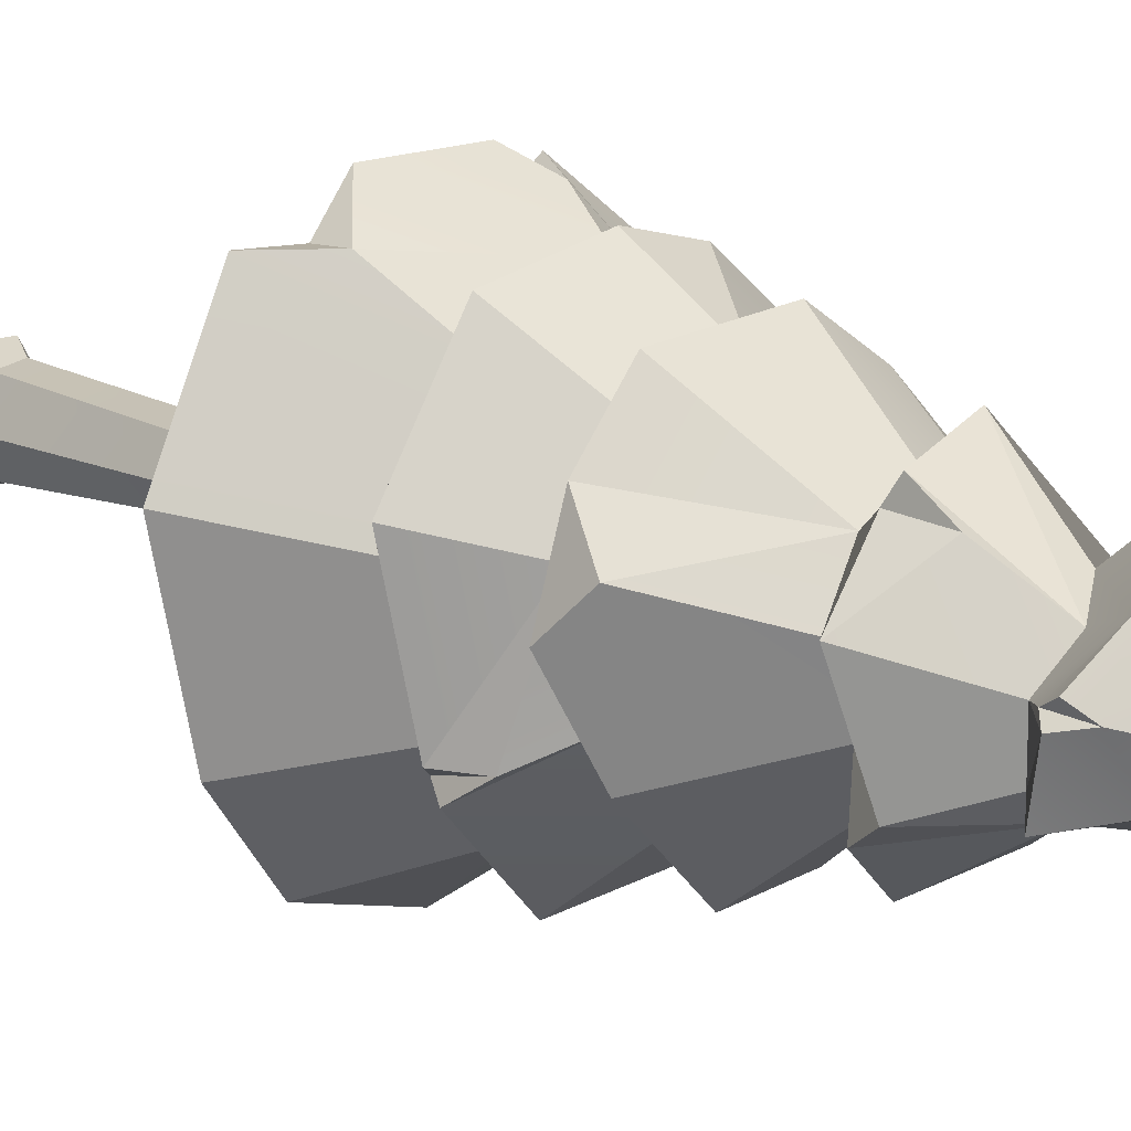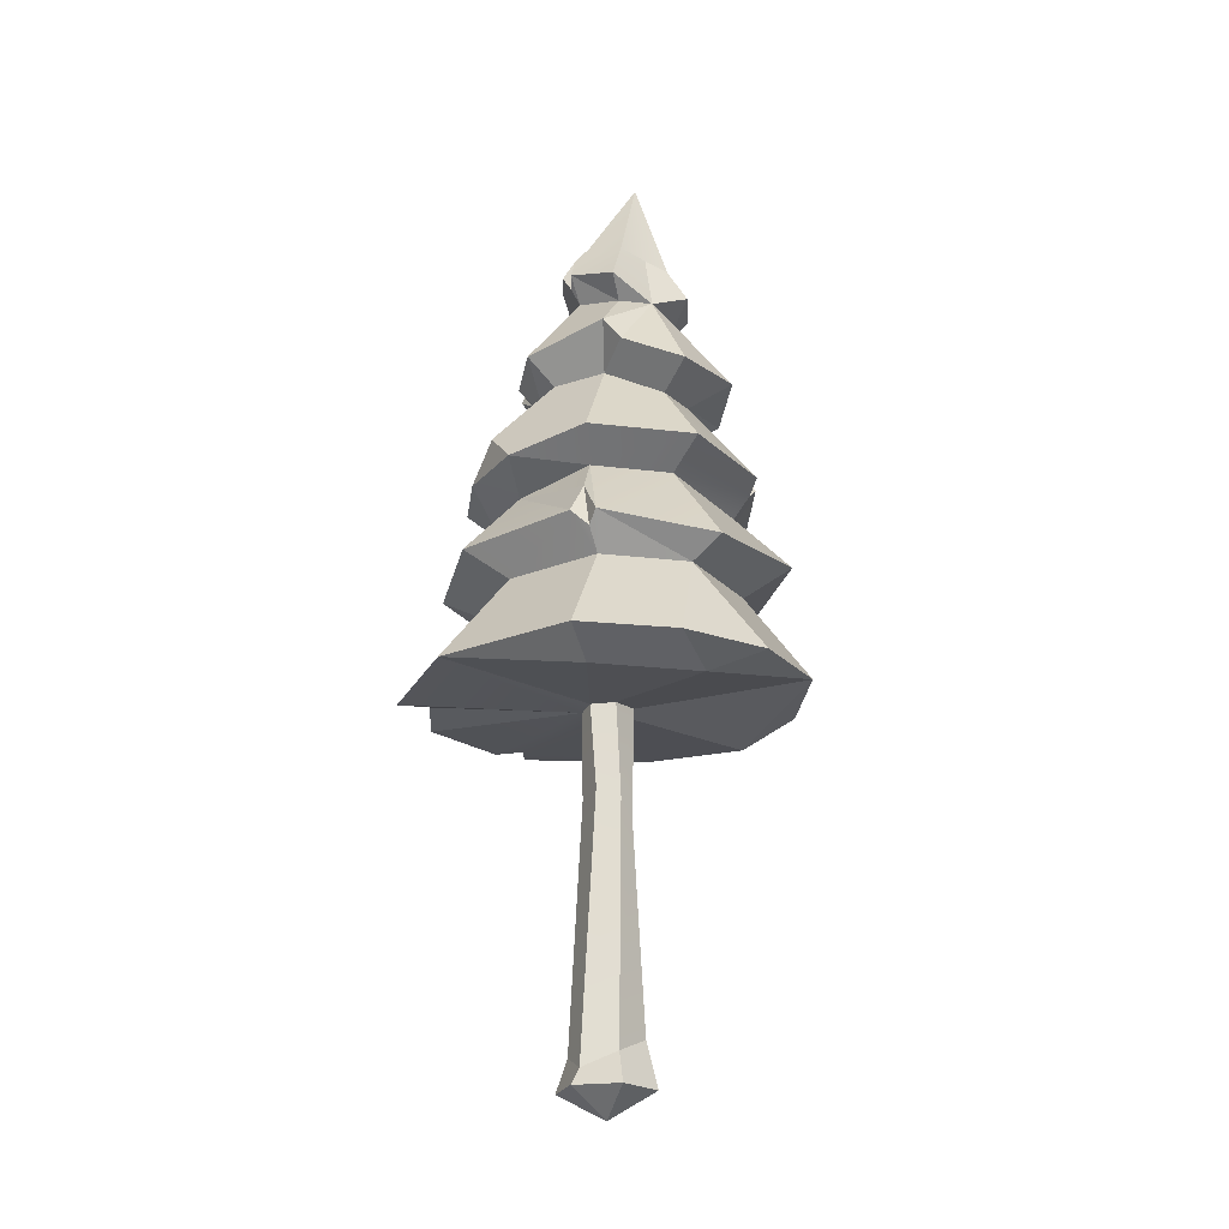
<metadata>
{"format":"obj","ext":"obj","renderer":"f3d","projection":"perspective","resolution":1024,"background":"white","views":[{"elev":14.2,"azim":136.1,"up":"+Z"},{"elev":-23.1,"azim":132.1,"up":"+Y"}]}
</metadata>
<code>
g SM_Env_Tree_Pine_02
v -0.0916 0 0.1587
v -0 -0.09854 0
v -0.1832 0 -1.046e-06
v 0.0916 0 0.1587
v -0 -0.09854 0
v -0.0916 0 0.1587
v 0.1832 0 1.35e-07
v -0 -0.09854 0
v 0.0916 0 0.1587
v 0.0916 0 -0.1587
v -0 -0.09854 0
v 0.1832 0 1.35e-07
v -0.0916 0 -0.1587
v -0 -0.09854 0
v 0.0916 0 -0.1587
v -0.1832 0 -1.046e-06
v -0 -0.09854 0
v -0.0916 0 -0.1587
v -0.5492 2.025 0.2929
v -0.3923 2.209 0.218
v -0.127 2.187 0.4174
v -0.3304 1.871 0.5749
v -0.5892 1.885 0.3536
v -0.127 2.187 0.4174
v -0.5892 1.885 0.3536
v -0.5492 2.025 0.2929
v 0.5008 1.968 -0.273
v 0.5816 1.928 0.1897
v 0.357 2.191 0.1216
v 0.288 2.262 -0.173
v 0.4319 2.088 -0.2782
v 0.357 2.191 0.1216
v 0.4319 2.088 -0.2782
v 0.5008 1.968 -0.273
v -0.5748 2.297 -0.00503
v -0.4589 2.37 0.2514
v -0.4496 2.27 0.2538
v -0.4496 2.27 0.2538
v -0.4589 2.37 0.2514
v -0.3534 2.317 0.3969
v 0.357 2.191 0.1216
v 0.5271 2.276 0.01728
v 0.288 2.262 -0.173
v -0.6055 2.264 -0.1888
v -0.4659 2.179 -0.147
v -0.2875 2.171 -0.3906
v -0.5157 1.798 0.2574
v -0.1842 1.772 0.5472
v -0.2201 1.595 0.6737
v -0.2863 1.458 0.7073
v -0.6771 1.478 0.4088
v -0.2201 1.595 0.6737
v -0.2863 1.458 0.7073
v -0.5157 1.798 0.2574
v -0.6771 1.478 0.4088
v -0.5921 1.371 -0.1627
v -0.7589 1.47 -0.04177
v -0.3862 1.472 -0.6643
v 0.1509 1.361 -0.6055
v 0.01718 1.439 -0.7792
v 0.3521 2.799 0.09901
v 0.2361 2.7 0.06427
v 0.1178 2.67 0.2257
v 0.1178 2.67 0.2257
v 0.1951 2.787 0.2999
v 0.3521 2.799 0.09901
v 0.1178 2.67 0.2257
v 0.1388 2.731 0.276
v 0.1951 2.787 0.2999
v 0.2495 2.775 -0.2941
v 0.2774 2.873 -0.2274
v 0.004427 3.054 -0.2394
v -0.2667 3.051 -0.08544
v 0.004427 3.054 -0.2394
v -0.1661 3.137 -0.2772
v 0.1509 1.361 -0.6055
v 0.3741 1.433 -0.6868
v 0.01718 1.439 -0.7792
v 0.3351 1.602 0.6087
v 0.3355 1.481 0.6033
v 0.2005 1.453 0.7359
v -0.5921 1.371 -0.1627
v -0.6731 1.48 -0.1866
v -0.7589 1.47 -0.04177
v -0.6731 1.48 -0.1866
v -0.5921 1.371 -0.1627
v -0.6595 1.468 -0.3671
v 0.3355 1.481 0.6033
v 0.3351 1.602 0.6087
v 0.4995 1.446 0.6057
v 0.1694 2.714 -0.137
v 0.2774 2.873 -0.2274
v 0.2495 2.775 -0.2941
v -0.08522 1.872 0.6354
v -0.1842 1.772 0.5472
v -0.3304 1.871 0.5749
v 0.4351 2.277 0.3004
v 0.4831 2.406 0.1499
v 0.5271 2.276 0.01728
v -0.08659 3.695 -0.07192
v 0.1172 3.354 -0.005763
v 0.02531 3.377 0.1008
v 0.07759 3.242 0.1783
v 0.1804 3.269 0.01279
v 0.2056 3.198 0.05445
v 0.02531 3.377 0.1008
v 0.1172 3.354 -0.005763
v -0.1661 3.137 -0.2772
v -0.2964 3.126 -0.17
v -0.2667 3.051 -0.08544
v 0.1105 3.054 -0.1593
v 0.1967 3.125 -0.2052
v 0.004427 3.054 -0.2394
v 0.2252 3.179 -0.008682
v 0.1967 3.125 -0.2052
v 0.1105 3.054 -0.1593
v 0.1105 3.054 -0.1593
v 0.1479 3.086 0.01443
v 0.2252 3.179 -0.008682
v 0.1479 3.086 0.01443
v 0.1882 3.14 0.02142
v 0.2252 3.179 -0.008682
v 0.07759 3.242 0.1783
v 0.2056 3.198 0.05445
v 0.1882 3.14 0.02142
v 0.1479 3.086 0.01443
v 0.07759 3.242 0.1783
v 0.03845 3.113 0.1246
v -0.09441 3.022 0.186
v -0.1247 3.11 0.2696
v -0.2667 3.051 -0.08544
v -0.2742 2.745 -0.4108
v 0.004427 3.054 -0.2394
v 0.004427 3.054 -0.2394
v -0.2742 2.745 -0.4108
v 0.05877 2.714 -0.4505
v 0.2774 2.873 -0.2274
v 0.1105 3.054 -0.1593
v 0.004427 3.054 -0.2394
v 0.2495 2.775 -0.2941
v 0.004427 3.054 -0.2394
v 0.05877 2.714 -0.4505
v 0.3521 2.799 0.09901
v 0.1951 2.787 0.2999
v 0.1278 2.914 0.2682
v 0.03845 3.113 0.1246
v 0.1278 2.914 0.2682
v 0.1229 2.777 0.3521
v 0.1229 2.777 0.3521
v -0.1395 2.727 0.419
v 0.03845 3.113 0.1246
v -0.1395 2.727 0.419
v -0.09441 3.022 0.186
v 0.03845 3.113 0.1246
v -0.2306 3.07 0.07504
v -0.3123 2.678 0.1376
v -0.4695 2.698 -0.1091
v -0.4695 2.698 -0.1091
v -0.4386 2.815 -0.1341
v -0.2306 3.07 0.07504
v -0.4386 2.815 -0.1341
v -0.2667 3.051 -0.08544
v -0.2306 3.07 0.07504
v -0.1889 2.661 -0.2511
v -0.2742 2.745 -0.4108
v -0.4628 2.706 -0.1836
v -0.4628 2.706 -0.1836
v -0.3546 2.615 -0.1005
v -0.1889 2.661 -0.2511
v -0.4628 2.706 -0.1836
v -0.4068 2.655 -0.1178
v -0.3546 2.615 -0.1005
v 0.1388 2.731 0.276
v 0.1178 2.67 0.2257
v -0.1072 2.631 0.2763
v -0.1395 2.727 0.419
v -0.1072 2.631 0.2763
v -0.3123 2.678 0.1376
v -0.5921 1.371 -0.1627
v -0.3862 1.472 -0.6643
v -0.6595 1.468 -0.3671
v -0.51 1.854 -0.06446
v -0.6731 1.48 -0.1866
v -0.6595 1.468 -0.3671
v 0.1289 1.812 -0.5304
v 0.01718 1.439 -0.7792
v 0.3741 1.433 -0.6868
v 0.2198 1.824 0.4222
v 0.3351 1.602 0.6087
v -0.1842 1.772 0.5472
v -0.7589 1.47 -0.04177
v -0.6731 1.48 -0.1866
v -0.51 1.854 -0.06446
v 0.4569 1.965 -0.3592
v 0.1281 1.882 -0.6722
v 0.1289 1.812 -0.5304
v 0.3159 1.906 0.5694
v 0.2198 1.824 0.4222
v -0.1842 1.772 0.5472
v -0.1842 1.772 0.5472
v -0.08522 1.872 0.6354
v 0.3159 1.906 0.5694
v -0.51 1.854 -0.06446
v -0.6702 1.946 -0.186
v -0.6264 1.893 0.2711
v -0.6264 1.893 0.2711
v -0.5157 1.798 0.2574
v -0.51 1.854 -0.06446
v -0.6264 1.893 0.2711
v -0.5792 1.854 0.2987
v -0.5157 1.798 0.2574
v -0.1889 2.661 -0.2511
v -0.2242 2.423 -0.4279
v -0.2289 2.273 -0.5545
v 0.1178 2.67 0.2257
v 0.2361 2.7 0.06427
v 0.4831 2.406 0.1499
v 0.4351 2.277 0.3004
v 0.2579 2.275 0.5088
v 0.1178 2.67 0.2257
v 0.4831 2.406 0.1499
v 0.4351 2.277 0.3004
v 0.2579 2.275 0.5088
v 0.4351 2.277 0.3004
v 0.1975 2.155 0.379
v 0.4569 1.965 -0.3592
v 0.4319 2.088 -0.2782
v 0.288 2.262 -0.173
v -0.08522 1.872 0.6354
v -0.3304 1.871 0.5749
v -0.127 2.187 0.4174
v -0.5492 2.025 0.2929
v -0.6264 1.893 0.2711
v -0.6702 1.946 -0.186
v -0.5748 2.297 -0.00503
v -0.6055 2.264 -0.1888
v -0.3546 2.615 -0.1005
v -0.3546 2.615 -0.1005
v -0.4589 2.37 0.2514
v -0.5748 2.297 -0.00503
v -0.3546 2.615 -0.1005
v -0.3123 2.678 0.1376
v -0.4589 2.37 0.2514
v -0.5748 2.297 -0.00503
v -0.4496 2.27 0.2538
v -0.3923 2.209 0.218
v -0.5748 2.297 -0.00503
v -0.4659 2.179 -0.147
v -0.6055 2.264 -0.1888
v -0.3534 2.317 0.3969
v -0.1548 2.279 0.5436
v -0.127 2.187 0.4174
v -0.3923 2.209 0.218
v -0.4496 2.27 0.2538
v -0.3534 2.317 0.3969
v -0.3534 2.317 0.3969
v -0.4589 2.37 0.2514
v -0.3123 2.678 0.1376
v 0.7194 1.452 0.1555
v 0.6115 1.471 -0.3874
v 0.4763 1.37 -0.3363
v -0.1341 3.276 -0.2015
v -0.08659 3.695 -0.07192
v -0.2196 3.288 -0.1336
v 0.1229 2.777 0.3521
v 0.1278 2.914 0.2682
v 0.1388 2.731 0.276
v 0.1388 2.731 0.276
v 0.1278 2.914 0.2682
v 0.1951 2.787 0.2999
v -0.6264 1.893 0.2711
v -0.5492 2.025 0.2929
v -0.5792 1.854 0.2987
v -0.5792 1.854 0.2987
v -0.5492 2.025 0.2929
v -0.5892 1.885 0.3536
v -0.2289 2.273 -0.5545
v -0.2242 2.423 -0.4279
v -0.2689 2.232 -0.4851
v -0.2242 2.423 -0.4279
v -0.3081 2.267 -0.4843
v -0.2689 2.232 -0.4851
v 0.4319 2.088 -0.2782
v 0.438 1.918 -0.3108
v 0.5008 1.968 -0.273
v 0.438 1.918 -0.3108
v 0.4319 2.088 -0.2782
v 0.4569 1.965 -0.3592
v -0.2201 1.595 0.6737
v -0.1919 1.446 0.6256
v -0.2863 1.458 0.7073
v -0.1919 1.446 0.6256
v -0.2201 1.595 0.6737
v -0.1584 1.455 0.742
v 0.2056 3.198 0.05445
v 0.1804 3.269 0.01279
v 0.1882 3.14 0.02142
v 0.1882 3.14 0.02142
v 0.1804 3.269 0.01279
v 0.2252 3.179 -0.008682
v -0.4628 2.706 -0.1836
v -0.4386 2.815 -0.1341
v -0.4068 2.655 -0.1178
v -0.4068 2.655 -0.1178
v -0.4386 2.815 -0.1341
v -0.4695 2.698 -0.1091
v 0.09318 1.41 0
v 0.7194 1.452 0.1555
v 0.4763 1.37 -0.3363
v 0.04442 1.41 0.08447
v 0.3355 1.481 0.6033
v 0.4995 1.446 0.6057
v 0.3355 1.481 0.6033
v 0.04442 1.41 0.08447
v 0.2005 1.453 0.7359
v -0.1398 0.1158 0.0008122
v -0.02531 0.9953 0.08764
v -0.06922 0.06321 0.1214
v -0.08993 0.9607 0.02382
v -0.0533 1.411 0.08447
v -0.1022 1.411 0
v -0.06922 0.06321 0.1214
v 0.06203 1.058 0.06356
v 0.07049 0.1248 0.1206
v -0.02531 0.9953 0.08764
v 0.04442 1.41 0.08447
v -0.0533 1.411 0.08447
v 0.07049 0.1248 0.1206
v 0.08492 1.086 -0.02381
v 0.1396 0.06631 -0.0008132
v 0.06203 1.058 0.06356
v 0.09318 1.41 0
v 0.04442 1.41 0.08447
v 0.1396 0.06631 -0.0008132
v 0.02082 1.052 -0.08751
v 0.06908 0.1189 -0.1214
v 0.08492 1.086 -0.02381
v 0.04424 1.41 -0.08447
v 0.09318 1.41 0
v 0.06908 0.1189 -0.1214
v -0.06669 0.9893 -0.06396
v -0.07063 0.177 -0.1206
v 0.02082 1.052 -0.08751
v -0.05346 1.411 -0.08447
v 0.04424 1.41 -0.08447
v -0.07063 0.177 -0.1206
v -0.08993 0.9607 0.02382
v -0.1398 0.1158 0.0008122
v -0.06669 0.9893 -0.06396
v -0.1022 1.411 0
v -0.05346 1.411 -0.08447
v 0.0604 2.241 -0.3861
v -0.2875 2.171 -0.3906
v -0.3512 1.921 -0.6144
v 0.1281 1.882 -0.6722
v 0.357 2.191 0.1216
v 0.1975 2.155 0.379
v 0.4351 2.277 0.3004
v 0.5271 2.276 0.01728
v 0.1106 2.329 -0.5515
v 0.0604 2.241 -0.3861
v 0.288 2.262 -0.173
v 0.4086 2.359 -0.2635
v 0.5271 2.276 0.01728
v -0.2875 2.171 -0.3906
v -0.2689 2.232 -0.4851
v -0.3081 2.267 -0.4843
v -0.6055 2.264 -0.1888
v 0.2361 2.7 0.06427
v 0.1694 2.714 -0.137
v 0.4831 2.406 0.1499
v 0.5271 2.276 0.01728
v 0.4086 2.359 -0.2635
v -0.1842 1.772 0.5472
v -0.5157 1.798 0.2574
v -0.5792 1.854 0.2987
v -0.5892 1.885 0.3536
v -0.3304 1.871 0.5749
v 0.1289 1.812 -0.5304
v 0.1281 1.882 -0.6722
v -0.3512 1.921 -0.6144
v -0.2735 1.823 -0.4389
v -0.7589 1.47 -0.04177
v -0.51 1.854 -0.06446
v -0.5157 1.798 0.2574
v -0.6771 1.478 0.4088
v 0.7194 1.452 0.1555
v 0.445 1.821 0.08075
v 0.3666 1.838 -0.2858
v 0.6115 1.471 -0.3874
v -0.3163 3.139 0.127
v -0.2306 3.07 0.07504
v -0.2667 3.051 -0.08544
v -0.2964 3.126 -0.17
v -0.2964 3.126 -0.17
v -0.2264 3.34 0.0514
v -0.3163 3.139 0.127
v -0.2196 3.288 -0.1336
v -0.08659 3.695 -0.07192
v -0.1661 3.137 -0.2772
v -0.1341 3.276 -0.2015
v -0.2196 3.288 -0.1336
v -0.2964 3.126 -0.17
v -0.08659 3.695 -0.07192
v -0.1341 3.276 -0.2015
v -0.03021 3.293 -0.1736
v 0.08976 3.309 -0.152
v -0.03021 3.293 -0.1736
v 0.1967 3.125 -0.2052
v 0.004427 3.054 -0.2394
v -0.08659 3.695 -0.07192
v 0.02531 3.377 0.1008
v -0.1076 3.37 0.1174
v -0.1247 3.11 0.2696
v 0.07759 3.242 0.1783
v -0.3163 3.139 0.127
v -0.1076 3.37 0.1174
v -0.1247 3.11 0.2696
v -0.2264 3.34 0.0514
v -0.08659 3.695 -0.07192
v 0.08976 3.309 -0.152
v 0.1967 3.125 -0.2052
v 0.2252 3.179 -0.008682
v 0.1804 3.269 0.01279
v 0.1172 3.354 -0.005763
v -0.08659 3.695 -0.07192
v -0.2306 3.07 0.07504
v -0.3163 3.139 0.127
v -0.1247 3.11 0.2696
v -0.09441 3.022 0.186
v -0.4628 2.706 -0.1836
v -0.2742 2.745 -0.4108
v -0.2667 3.051 -0.08544
v -0.4386 2.815 -0.1341
v 0.1479 3.086 0.01443
v 0.1105 3.054 -0.1593
v 0.2774 2.873 -0.2274
v 0.3521 2.799 0.09901
v 0.1278 2.914 0.2682
v 0.1479 3.086 0.01443
v 0.3521 2.799 0.09901
v 0.03845 3.113 0.1246
v -0.2306 3.07 0.07504
v -0.09441 3.022 0.186
v -0.1395 2.727 0.419
v -0.3123 2.678 0.1376
v 0.02676 2.621 -0.318
v 0.05877 2.714 -0.4505
v -0.2742 2.745 -0.4108
v -0.1889 2.661 -0.2511
v 0.2495 2.775 -0.2941
v 0.05877 2.714 -0.4505
v 0.02676 2.621 -0.318
v 0.1694 2.714 -0.137
v 0.2361 2.7 0.06427
v 0.3521 2.799 0.09901
v 0.2774 2.873 -0.2274
v 0.1694 2.714 -0.137
v -0.1072 2.631 0.2763
v 0.1229 2.777 0.3521
v 0.1388 2.731 0.276
v -0.1395 2.727 0.419
v -0.3123 2.678 0.1376
v -0.3546 2.615 -0.1005
v -0.4068 2.655 -0.1178
v -0.4695 2.698 -0.1091
v -0.2735 1.823 -0.4389
v -0.51 1.854 -0.06446
v -0.6595 1.468 -0.3671
v -0.3862 1.472 -0.6643
v 0.1289 1.812 -0.5304
v -0.2735 1.823 -0.4389
v -0.3862 1.472 -0.6643
v 0.01718 1.439 -0.7792
v 0.1289 1.812 -0.5304
v 0.3741 1.433 -0.6868
v 0.6115 1.471 -0.3874
v 0.3666 1.838 -0.2858
v 0.4995 1.446 0.6057
v 0.3351 1.602 0.6087
v 0.2198 1.824 0.4222
v 0.445 1.821 0.08075
v 0.7194 1.452 0.1555
v -0.1842 1.772 0.5472
v 0.3351 1.602 0.6087
v 0.2005 1.453 0.7359
v -0.2201 1.595 0.6737
v -0.1584 1.455 0.742
v -0.51 1.854 -0.06446
v -0.2735 1.823 -0.4389
v -0.3512 1.921 -0.6144
v -0.6702 1.946 -0.186
v 0.1289 1.812 -0.5304
v 0.3666 1.838 -0.2858
v 0.4569 1.965 -0.3592
v 0.438 1.918 -0.3108
v 0.5008 1.968 -0.273
v 0.438 1.918 -0.3108
v 0.3666 1.838 -0.2858
v 0.445 1.821 0.08075
v 0.5816 1.928 0.1897
v 0.5816 1.928 0.1897
v 0.445 1.821 0.08075
v 0.2198 1.824 0.4222
v 0.3159 1.906 0.5694
v -0.3546 2.615 -0.1005
v -0.6055 2.264 -0.1888
v -0.3081 2.267 -0.4843
v -0.2242 2.423 -0.4279
v -0.1889 2.661 -0.2511
v -0.2289 2.273 -0.5545
v 0.1106 2.329 -0.5515
v 0.02676 2.621 -0.318
v -0.1889 2.661 -0.2511
v 0.1694 2.714 -0.137
v 0.02676 2.621 -0.318
v 0.1106 2.329 -0.5515
v 0.4086 2.359 -0.2635
v 0.1178 2.67 0.2257
v 0.2579 2.275 0.5088
v -0.1548 2.279 0.5436
v -0.1072 2.631 0.2763
v 0.1106 2.329 -0.5515
v -0.2289 2.273 -0.5545
v -0.2689 2.232 -0.4851
v 0.0604 2.241 -0.3861
v -0.2875 2.171 -0.3906
v -0.1548 2.279 0.5436
v 0.2579 2.275 0.5088
v 0.1975 2.155 0.379
v -0.127 2.187 0.4174
v -0.4659 2.179 -0.147
v -0.6702 1.946 -0.186
v -0.3512 1.921 -0.6144
v -0.2875 2.171 -0.3906
v 0.0604 2.241 -0.3861
v 0.1281 1.882 -0.6722
v 0.4569 1.965 -0.3592
v 0.288 2.262 -0.173
v 0.1975 2.155 0.379
v 0.357 2.191 0.1216
v 0.5816 1.928 0.1897
v 0.3159 1.906 0.5694
v -0.127 2.187 0.4174
v 0.1975 2.155 0.379
v 0.3159 1.906 0.5694
v -0.08522 1.872 0.6354
v -0.6702 1.946 -0.186
v -0.4659 2.179 -0.147
v -0.5492 2.025 0.2929
v -0.3923 2.209 0.218
v -0.3123 2.678 0.1376
v -0.1072 2.631 0.2763
v -0.1548 2.279 0.5436
v -0.3534 2.317 0.3969
v 0.6115 1.471 -0.3874
v 0.3741 1.433 -0.6868
v 0.1509 1.361 -0.6055
v 0.4763 1.37 -0.3363
v -0.1341 3.276 -0.2015
v -0.1661 3.137 -0.2772
v 0.004427 3.054 -0.2394
v -0.03021 3.293 -0.1736
v -0.6771 1.478 0.4088
v -0.1022 1.411 0
v -0.5921 1.371 -0.1627
v -0.0533 1.411 0.08447
v -0.1919 1.446 0.6256
v 0.04442 1.41 0.08447
v -0.1584 1.455 0.742
v 0.2005 1.453 0.7359
v -0.0533 1.411 0.08447
v -0.6771 1.478 0.4088
v -0.2863 1.458 0.7073
v 0.7194 1.452 0.1555
v 0.09318 1.41 0
v 0.4995 1.446 0.6057
v -0.05346 1.411 -0.08447
v -0.3862 1.472 -0.6643
v -0.5921 1.371 -0.1627
v -0.1022 1.411 0
v -0.3862 1.472 -0.6643
v -0.05346 1.411 -0.08447
v 0.04424 1.41 -0.08447
v 0.1509 1.361 -0.6055
v 0.09318 1.41 0
v 0.4763 1.37 -0.3363
v 0.1509 1.361 -0.6055
v 0.04424 1.41 -0.08447
v -0.1832 0 -1.046e-06
v -0.1398 0.1158 0.0008122
v -0.06922 0.06321 0.1214
v -0.0916 0 0.1587
v -0.0916 0 0.1587
v -0.06922 0.06321 0.1214
v 0.07049 0.1248 0.1206
v 0.0916 0 0.1587
v 0.0916 0 0.1587
v 0.07049 0.1248 0.1206
v 0.1396 0.06631 -0.0008132
v 0.1832 0 1.35e-07
v 0.1832 0 1.35e-07
v 0.1396 0.06631 -0.0008132
v 0.06908 0.1189 -0.1214
v 0.0916 0 -0.1587
v 0.0916 0 -0.1587
v 0.06908 0.1189 -0.1214
v -0.07063 0.177 -0.1206
v -0.0916 0 -0.1587
v -0.0916 0 -0.1587
v -0.07063 0.177 -0.1206
v -0.1398 0.1158 0.0008122
v -0.1832 0 -1.046e-06
g SM_Env_Tree_Pine_02_0
f 3 2 1
f 6 5 4
f 9 8 7
f 12 11 10
f 15 14 13
f 18 17 16
f 21 20 19
f 23 22 21
f 26 25 24
f 29 28 27
f 31 30 29
f 34 33 32
f 37 36 35
f 40 39 38
f 43 42 41
f 46 45 44
f 49 48 47
f 47 51 50
f 54 53 52
f 57 56 55
f 60 59 58
f 63 62 61
f 66 65 64
f 69 68 67
f 72 71 70
f 75 74 73
f 78 77 76
f 81 80 79
f 84 83 82
f 87 86 85
f 90 89 88
f 93 92 91
f 96 95 94
f 99 98 97
f 102 101 100
f 104 102 103
f 103 105 104
f 104 107 106
f 110 109 108
f 113 112 111
f 116 115 114
f 119 118 117
f 122 121 120
f 125 124 123
f 127 126 125
f 127 128 126
f 128 127 129
f 127 130 129
f 133 132 131
f 136 135 134
f 139 138 137
f 142 141 140
f 145 144 143
f 148 147 146
f 151 150 149
f 154 153 152
f 157 156 155
f 160 159 158
f 163 162 161
f 166 165 164
f 169 168 167
f 172 171 170
f 175 174 173
f 178 177 176
f 181 180 179
f 184 183 182
f 187 186 185
f 190 189 188
f 193 192 191
f 196 195 194
f 199 198 197
f 202 201 200
f 205 204 203
f 208 207 206
f 211 210 209
f 214 213 212
f 217 216 215
f 219 218 215
f 222 221 220
f 225 224 223
f 228 227 226
f 231 230 229
f 234 233 232
f 237 236 235
f 240 239 238
f 243 242 241
f 246 245 244
f 248 246 247
f 247 249 248
f 252 251 250
f 254 253 252
f 252 255 254
f 258 257 256
f 261 260 259
f 264 263 262
f 267 266 265
f 270 269 268
f 273 272 271
f 276 275 274
f 279 278 277
f 282 281 280
f 285 284 283
f 288 287 286
f 291 290 289
f 294 293 292
f 297 296 295
f 300 299 298
f 303 302 301
f 306 305 304
f 309 308 307
f 312 311 310
f 315 314 313
f 318 317 316
f 317 319 316
f 317 320 319
f 320 321 319
f 324 323 322
f 323 325 322
f 323 326 325
f 326 327 325
f 330 329 328
f 329 331 328
f 329 332 331
f 332 333 331
f 336 335 334
f 335 337 334
f 335 338 337
f 338 339 337
f 342 341 340
f 341 343 340
f 341 344 343
f 344 345 343
f 348 347 346
f 347 349 346
f 347 350 349
f 350 351 349
f 354 353 352
f 355 354 352
f 358 357 356
f 359 358 356
f 362 361 360
f 363 362 360
f 362 363 364
f 367 366 365
f 365 368 367
f 371 370 369
f 370 371 372
f 373 370 372
f 376 375 374
f 374 377 376
f 374 378 377
f 381 380 379
f 382 381 379
f 385 384 383
f 386 385 383
f 389 388 387
f 390 389 387
f 393 392 391
f 394 393 391
f 397 396 395
f 396 398 395
f 396 399 398
f 402 401 400
f 403 402 400
f 406 405 404
f 407 406 404
f 407 409 408
f 409 410 408
f 413 412 411
f 413 414 412
f 414 415 412
f 418 417 416
f 417 419 416
f 417 420 419
f 423 422 421
f 421 424 423
f 421 425 424
f 421 426 425
f 429 428 427
f 430 429 427
f 433 432 431
f 434 433 431
f 437 436 435
f 438 437 435
f 441 440 439
f 440 442 439
f 445 444 443
f 446 445 443
f 449 448 447
f 450 449 447
f 453 452 451
f 454 453 451
f 457 456 455
f 458 457 455
f 461 460 459
f 460 462 459
f 465 464 463
f 466 465 463
f 469 468 467
f 470 469 467
f 473 472 471
f 474 473 471
f 477 476 475
f 478 477 475
f 481 480 479
f 482 481 479
f 483 482 479
f 486 485 484
f 486 484 487
f 488 486 487
f 491 490 489
f 492 491 489
f 495 494 493
f 495 496 494
f 499 498 497
f 497 500 499
f 497 501 500
f 504 503 502
f 505 504 502
f 508 507 506
f 506 509 508
f 506 510 509
f 513 512 511
f 511 514 513
f 517 516 515
f 518 517 515
f 521 520 519
f 522 521 519
f 525 524 523
f 523 526 525
f 526 527 525
f 530 529 528
f 531 530 528
f 534 533 532
f 535 534 532
f 538 537 536
f 536 539 538
f 542 541 540
f 543 542 540
f 546 545 544
f 547 546 544
f 550 549 548
f 550 551 549
f 554 553 552
f 552 555 554
f 558 557 556
f 559 558 556
f 562 561 560
f 563 562 560
f 566 565 564
f 565 567 564
f 567 569 568
f 570 568 569
f 571 570 569
f 568 573 572
f 568 574 573
f 569 576 575
f 577 569 575
f 580 579 578
f 581 580 578
f 584 583 582
f 585 584 582
f 588 587 586
f 589 588 586
f 592 591 590
f 593 592 590
f 596 595 594
f 597 596 594
f 600 599 598
f 601 600 598
f 604 603 602
f 605 604 602
f 608 607 606
f 609 608 606
f 612 611 610
f 613 612 610

</code>
